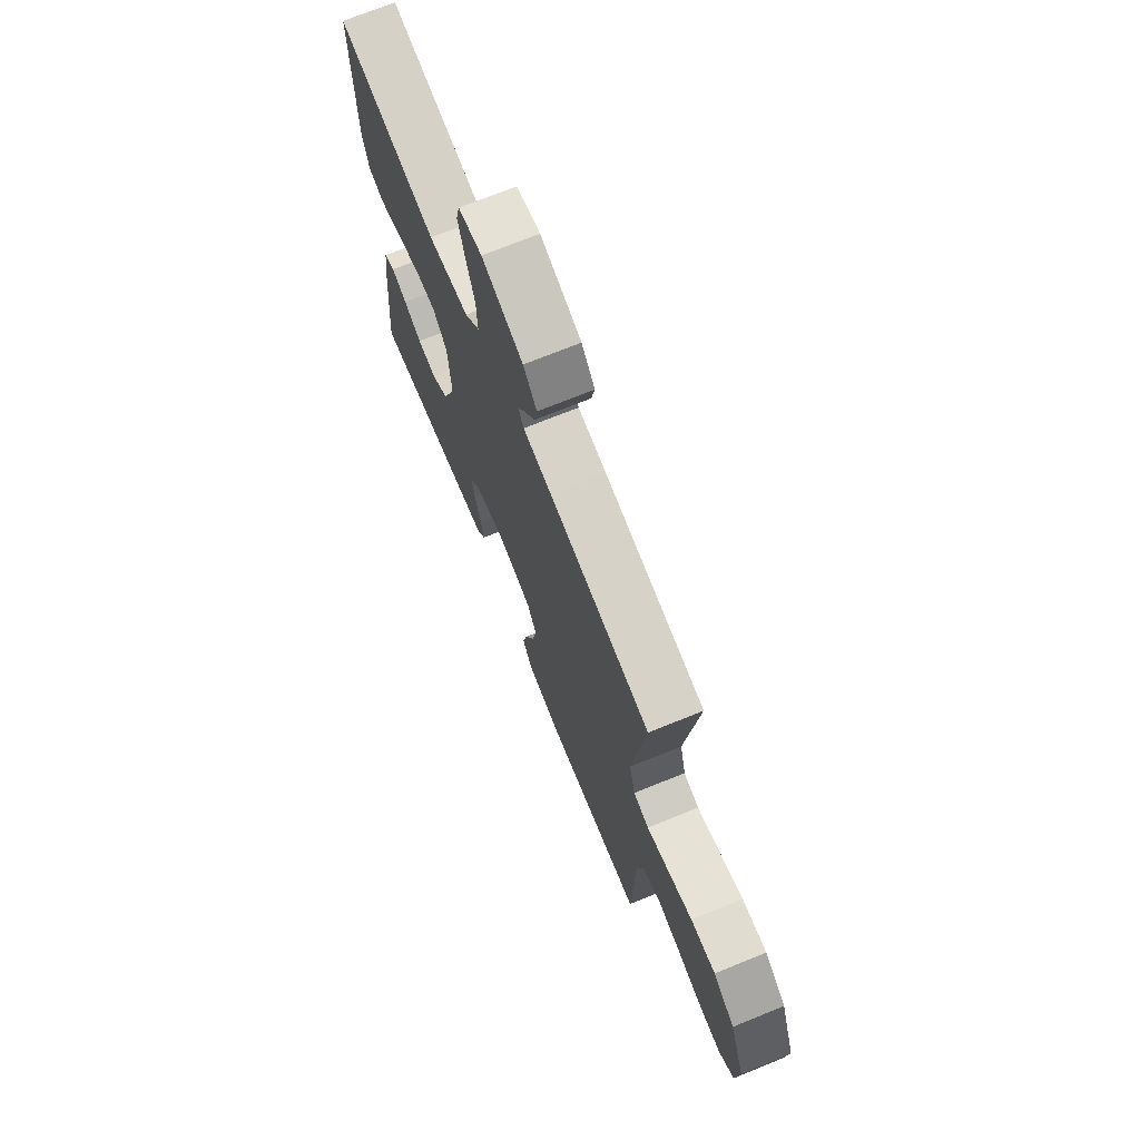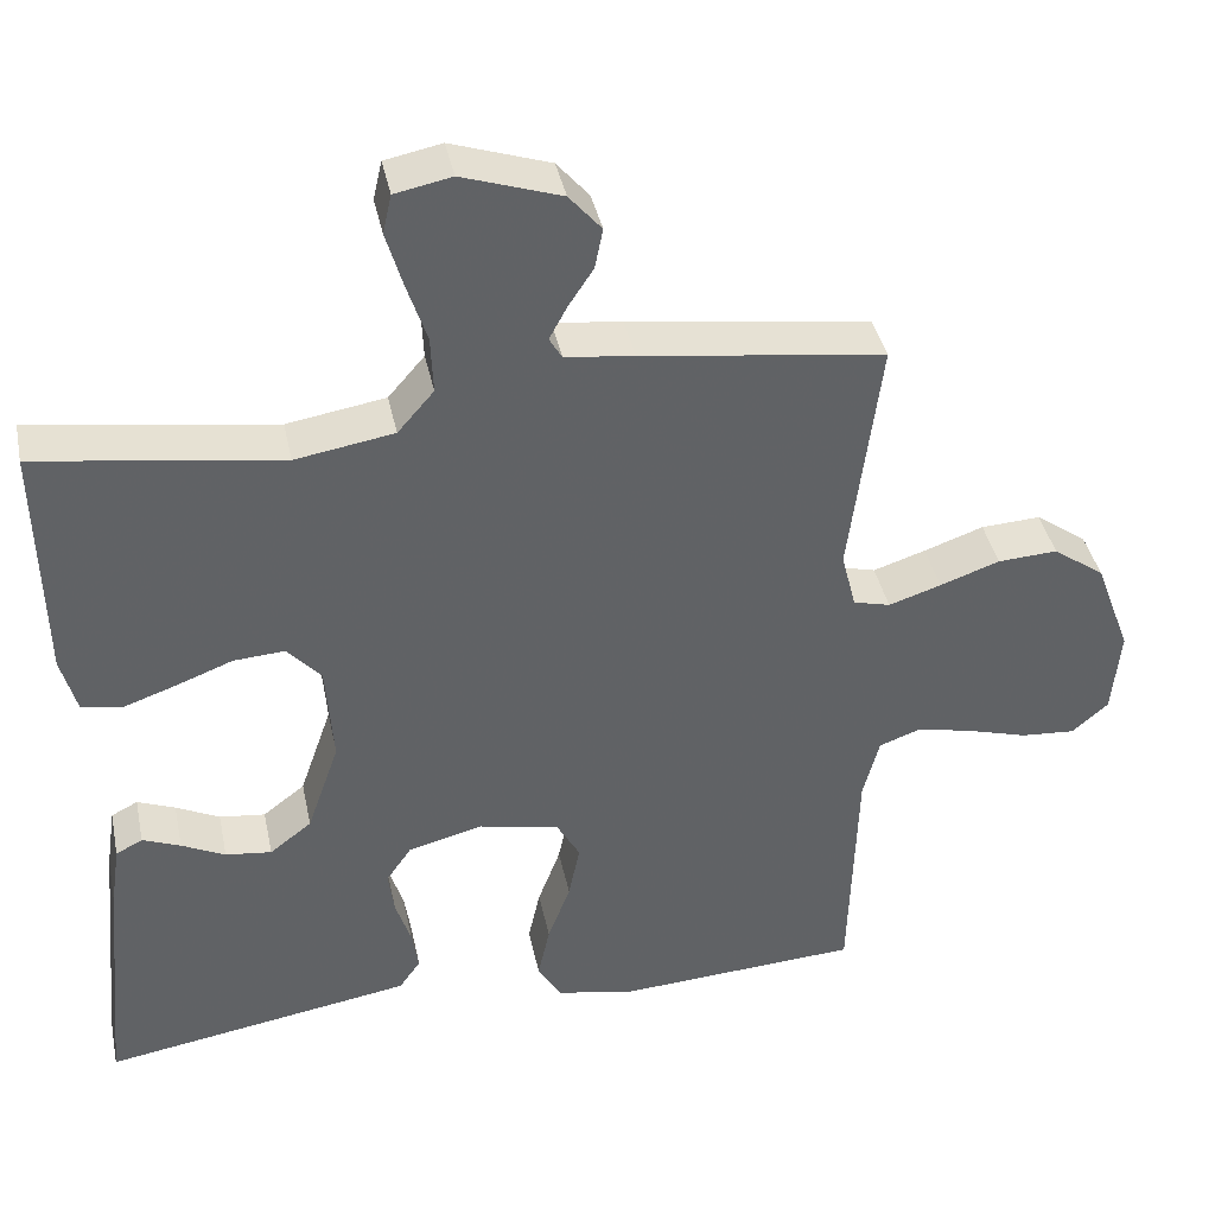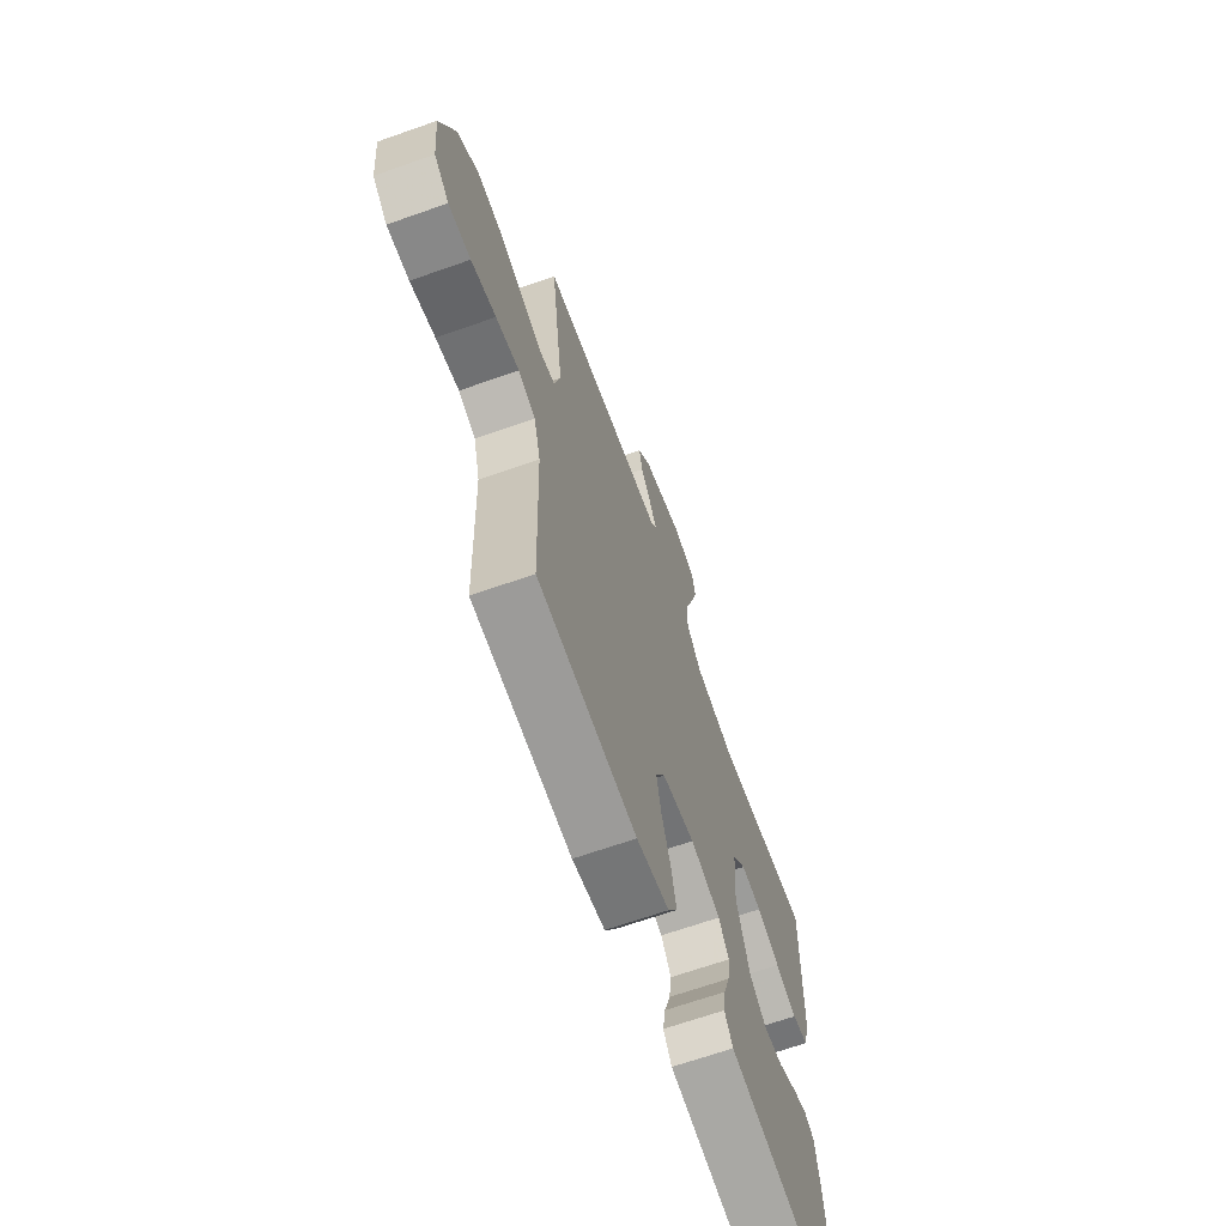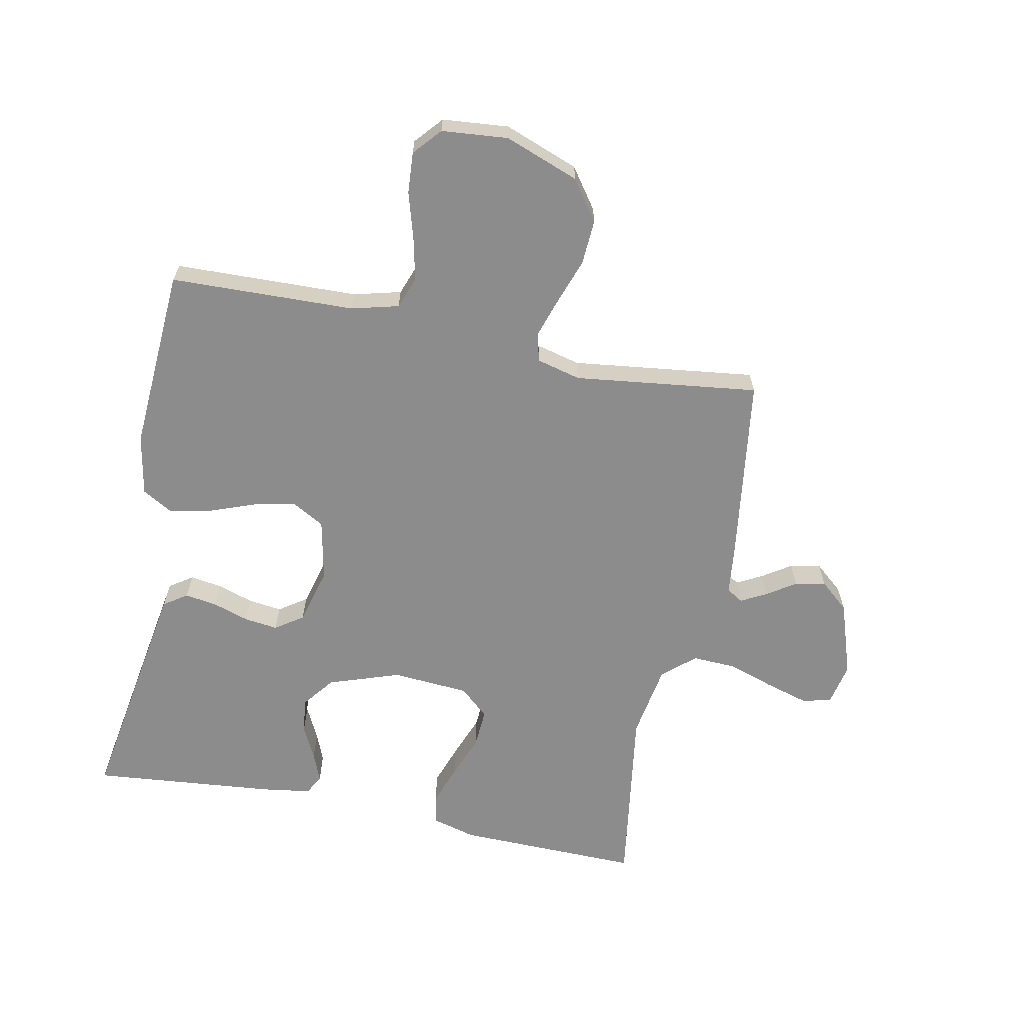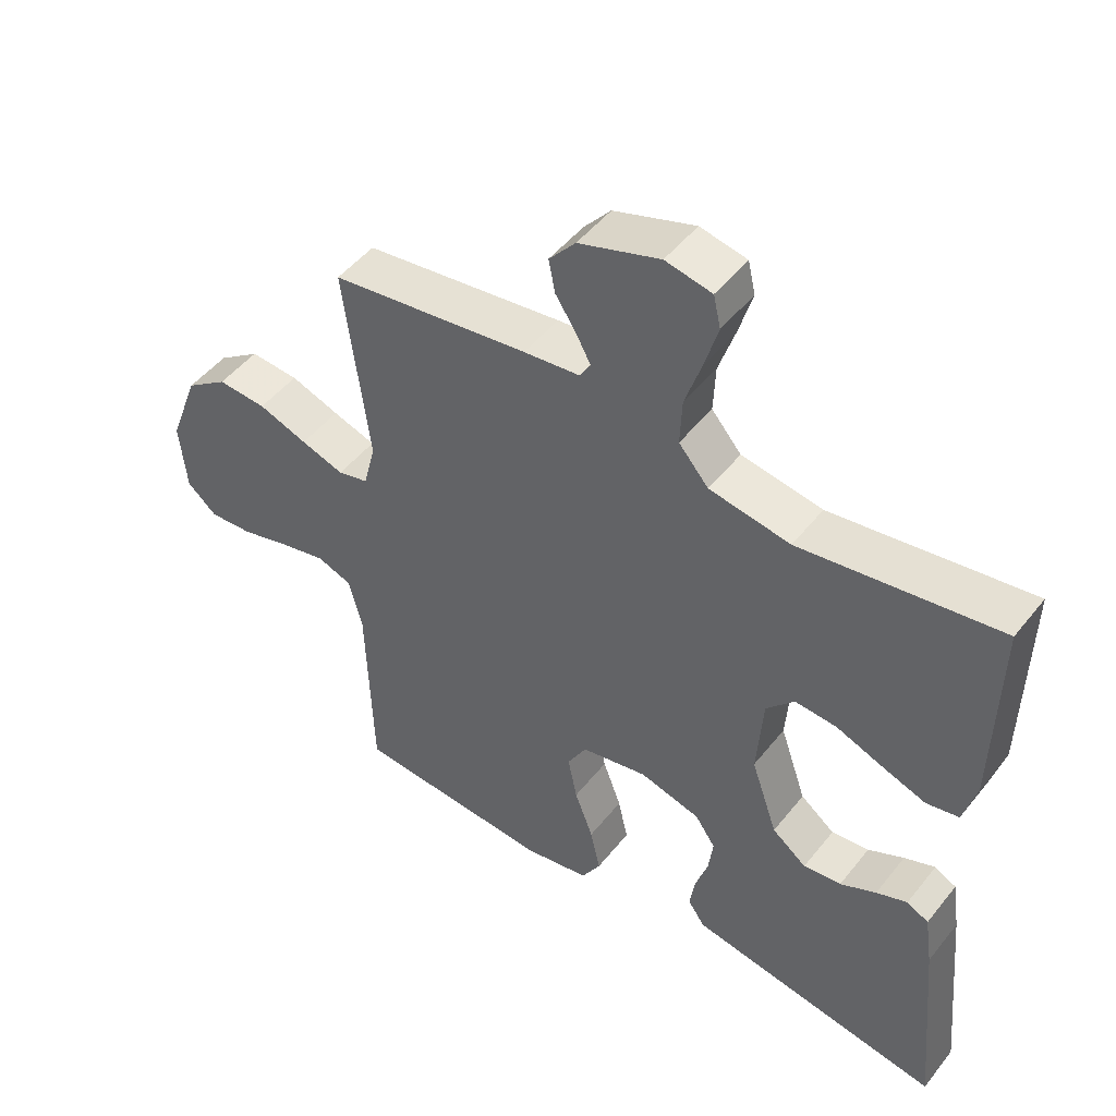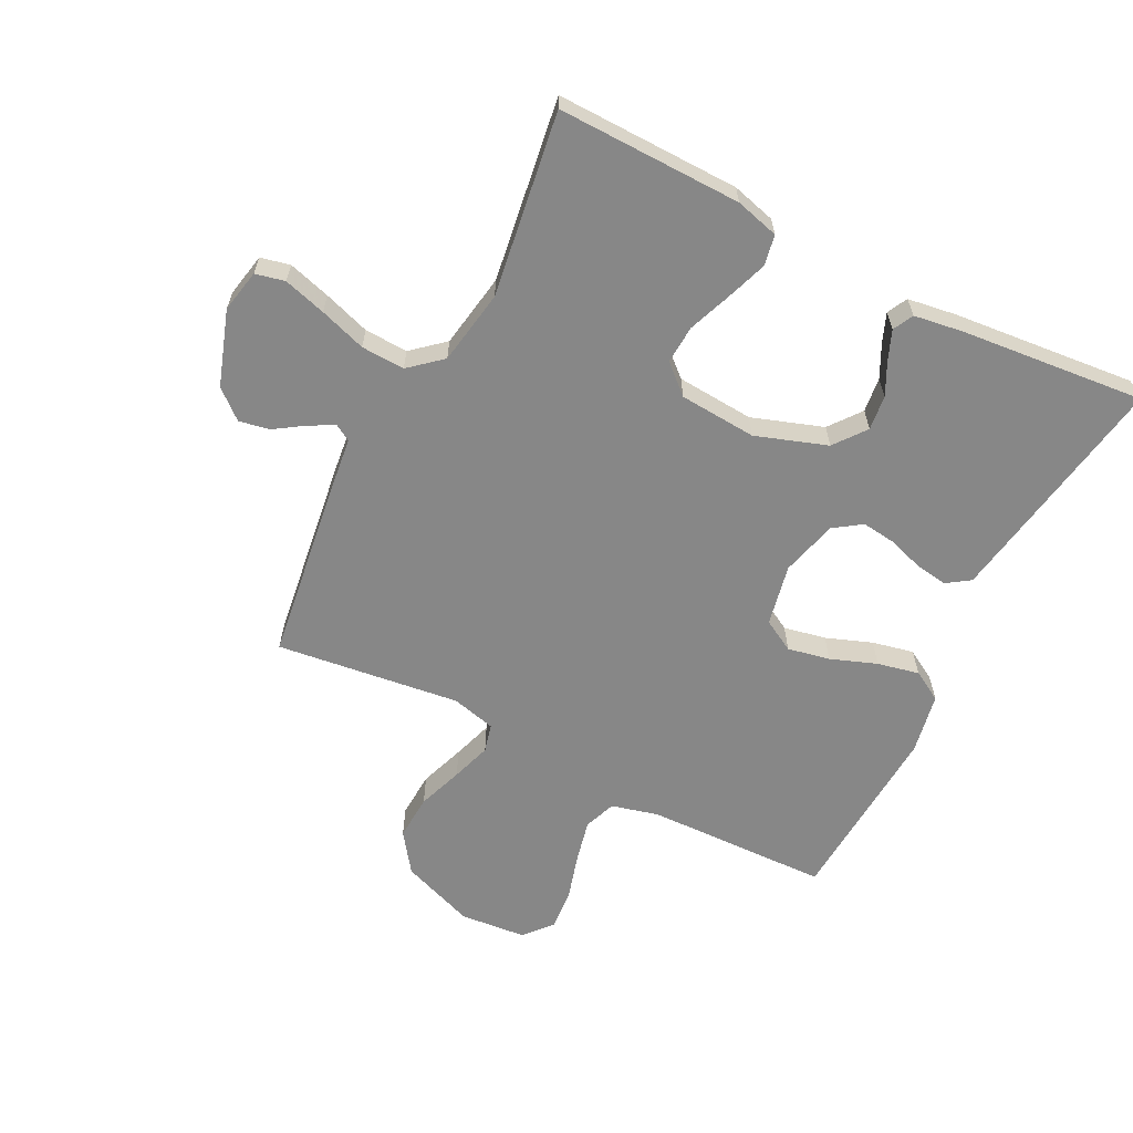
<metadata>
{"format":"obj","ext":"obj","renderer":"f3d","projection":"perspective","resolution":1024,"background":"white","views":[{"elev":71.8,"azim":-112.1,"up":"+Z"},{"elev":40.0,"azim":168.2,"up":"+Z"},{"elev":-66.7,"azim":-70.5,"up":"+Z"},{"elev":-64.2,"azim":-101.5,"up":"+Y"},{"elev":48.8,"azim":36.7,"up":"+Z"},{"elev":-62.3,"azim":63.0,"up":"+Y"}]}
</metadata>
<code>
v 0.5 0.07 0.5
v 0.495 0.07 0.2
v 0.476 0.07 0.129
v 0.427 0.07 0.119
v 0.361 0.07 0.142
v 0.29 0.07 0.169
v 0.227 0.07 0.173
v 0.185 0.07 0.126
v 0.176 0.07 0
v 0.216 0.07 -0.116
v 0.268 0.07 -0.156
v 0.325 0.07 -0.149
v 0.379 0.07 -0.122
v 0.426 0.07 -0.103
v 0.459 0.07 -0.12
v 0.471 0.07 -0.2
v 0.5 0.07 -0.5
v 0.2 0.07 -0.451
v 0.115 0.07 -0.437
v 0.089 0.07 -0.399
v 0.097 0.07 -0.347
v 0.116 0.07 -0.288
v 0.123 0.07 -0.233
v 0.092 0.07 -0.188
v 0 0.07 -0.164
v -0.1 0.07 -0.185
v -0.129 0.07 -0.237
v -0.115 0.07 -0.306
v -0.087 0.07 -0.381
v -0.072 0.07 -0.449
v -0.101 0.07 -0.499
v -0.2 0.07 -0.518
v -0.5 0.07 -0.5
v -0.509 0.07 -0.2
v -0.529 0.07 -0.123
v -0.581 0.07 -0.104
v -0.651 0.07 -0.12
v -0.726 0.07 -0.142
v -0.793 0.07 -0.147
v -0.838 0.07 -0.108
v -0.848 0.07 0
v -0.803 0.07 0.121
v -0.739 0.07 0.167
v -0.665 0.07 0.163
v -0.591 0.07 0.137
v -0.526 0.07 0.116
v -0.48 0.07 0.128
v -0.462 0.07 0.2
v -0.5 0.07 0.5
v -0.2 0.07 0.542
v -0.115 0.07 0.552
v -0.099 0.07 0.579
v -0.121 0.07 0.62
v -0.152 0.07 0.667
v -0.162 0.07 0.717
v -0.122 0.07 0.764
v 0 0.07 0.805
v 0.07 0.07 0.791
v 0.081 0.07 0.743
v 0.061 0.07 0.674
v 0.036 0.07 0.598
v 0.033 0.07 0.527
v 0.078 0.07 0.475
v 0.2 0.07 0.455
v 0.5 0 0.5
v 0.495 0 0.2
v 0.476 0 0.129
v 0.427 0 0.119
v 0.361 0 0.142
v 0.29 0 0.169
v 0.227 0 0.173
v 0.185 0 0.126
v 0.176 0 0
v 0.216 0 -0.116
v 0.268 0 -0.156
v 0.325 0 -0.149
v 0.379 0 -0.122
v 0.426 0 -0.103
v 0.459 0 -0.12
v 0.471 0 -0.2
v 0.5 0 -0.5
v 0.2 0 -0.451
v 0.115 0 -0.437
v 0.089 0 -0.399
v 0.097 0 -0.347
v 0.116 0 -0.288
v 0.123 0 -0.233
v 0.092 0 -0.188
v 0 0 -0.164
v -0.1 0 -0.185
v -0.129 0 -0.237
v -0.115 0 -0.306
v -0.087 0 -0.381
v -0.072 0 -0.449
v -0.101 0 -0.499
v -0.2 0 -0.518
v -0.5 0 -0.5
v -0.509 0 -0.2
v -0.529 0 -0.123
v -0.581 0 -0.104
v -0.651 0 -0.12
v -0.726 0 -0.142
v -0.793 0 -0.147
v -0.838 0 -0.108
v -0.848 0 0
v -0.803 0 0.121
v -0.739 0 0.167
v -0.665 0 0.163
v -0.591 0 0.137
v -0.526 0 0.116
v -0.48 0 0.128
v -0.462 0 0.2
v -0.5 0 0.5
v -0.2 0 0.542
v -0.115 0 0.552
v -0.099 0 0.579
v -0.121 0 0.62
v -0.152 0 0.667
v -0.162 0 0.717
v -0.122 0 0.764
v 0 0 0.805
v 0.07 0 0.791
v 0.081 0 0.743
v 0.061 0 0.674
v 0.036 0 0.598
v 0.033 0 0.527
v 0.078 0 0.475
v 0.2 0 0.455
f 58 59 60 61
f 56 57 58 61
f 56 61 62
f 53 54 55 56
f 52 53 56 62
f 51 52 62 63
f 48 49 50 51
f 47 48 51 63
f 42 43 44 45
f 42 45 46
f 41 42 46
f 40 41 46 47
f 37 38 39 40
f 36 37 40 47
f 31 32 33 34
f 31 34 35
f 28 29 30 31
f 27 28 31 35
f 26 27 35 36
f 19 20 21 22
f 19 22 23
f 18 19 23
f 17 18 23
f 16 17 23 24
f 12 13 14 15
f 12 15 16
f 11 12 16 24
f 3 4 5 6
f 1 2 3 6
f 64 1 6 7
f 63 64 7 8
f 47 63 8 9
f 25 26 36 47
f 25 47 9 10
f 10 11 24 25
f 125 124 123 122
f 125 122 121 120
f 126 125 120
f 120 119 118 117
f 126 120 117 116
f 127 126 116 115
f 115 114 113 112
f 127 115 112 111
f 109 108 107 106
f 110 109 106
f 110 106 105
f 111 110 105 104
f 104 103 102 101
f 111 104 101 100
f 98 97 96 95
f 99 98 95
f 95 94 93 92
f 99 95 92 91
f 100 99 91 90
f 86 85 84 83
f 87 86 83
f 87 83 82
f 87 82 81
f 88 87 81 80
f 79 78 77 76
f 80 79 76
f 88 80 76 75
f 70 69 68 67
f 70 67 66 65
f 71 70 65 128
f 72 71 128 127
f 73 72 127 111
f 111 100 90 89
f 74 73 111 89
f 89 88 75 74
f 1 65 66 2
f 2 66 67 3
f 3 67 68 4
f 4 68 69 5
f 5 69 70 6
f 6 70 71 7
f 7 71 72 8
f 8 72 73 9
f 9 73 74 10
f 10 74 75 11
f 11 75 76 12
f 12 76 77 13
f 13 77 78 14
f 14 78 79 15
f 15 79 80 16
f 16 80 81 17
f 17 81 82 18
f 18 82 83 19
f 19 83 84 20
f 20 84 85 21
f 21 85 86 22
f 22 86 87 23
f 23 87 88 24
f 24 88 89 25
f 25 89 90 26
f 26 90 91 27
f 27 91 92 28
f 28 92 93 29
f 29 93 94 30
f 30 94 95 31
f 31 95 96 32
f 32 96 97 33
f 33 97 98 34
f 34 98 99 35
f 35 99 100 36
f 36 100 101 37
f 37 101 102 38
f 38 102 103 39
f 39 103 104 40
f 40 104 105 41
f 41 105 106 42
f 42 106 107 43
f 43 107 108 44
f 44 108 109 45
f 45 109 110 46
f 46 110 111 47
f 47 111 112 48
f 48 112 113 49
f 49 113 114 50
f 50 114 115 51
f 51 115 116 52
f 52 116 117 53
f 53 117 118 54
f 54 118 119 55
f 55 119 120 56
f 56 120 121 57
f 57 121 122 58
f 58 122 123 59
f 59 123 124 60
f 60 124 125 61
f 61 125 126 62
f 62 126 127 63
f 63 127 128 64
f 64 128 65 1

</code>
